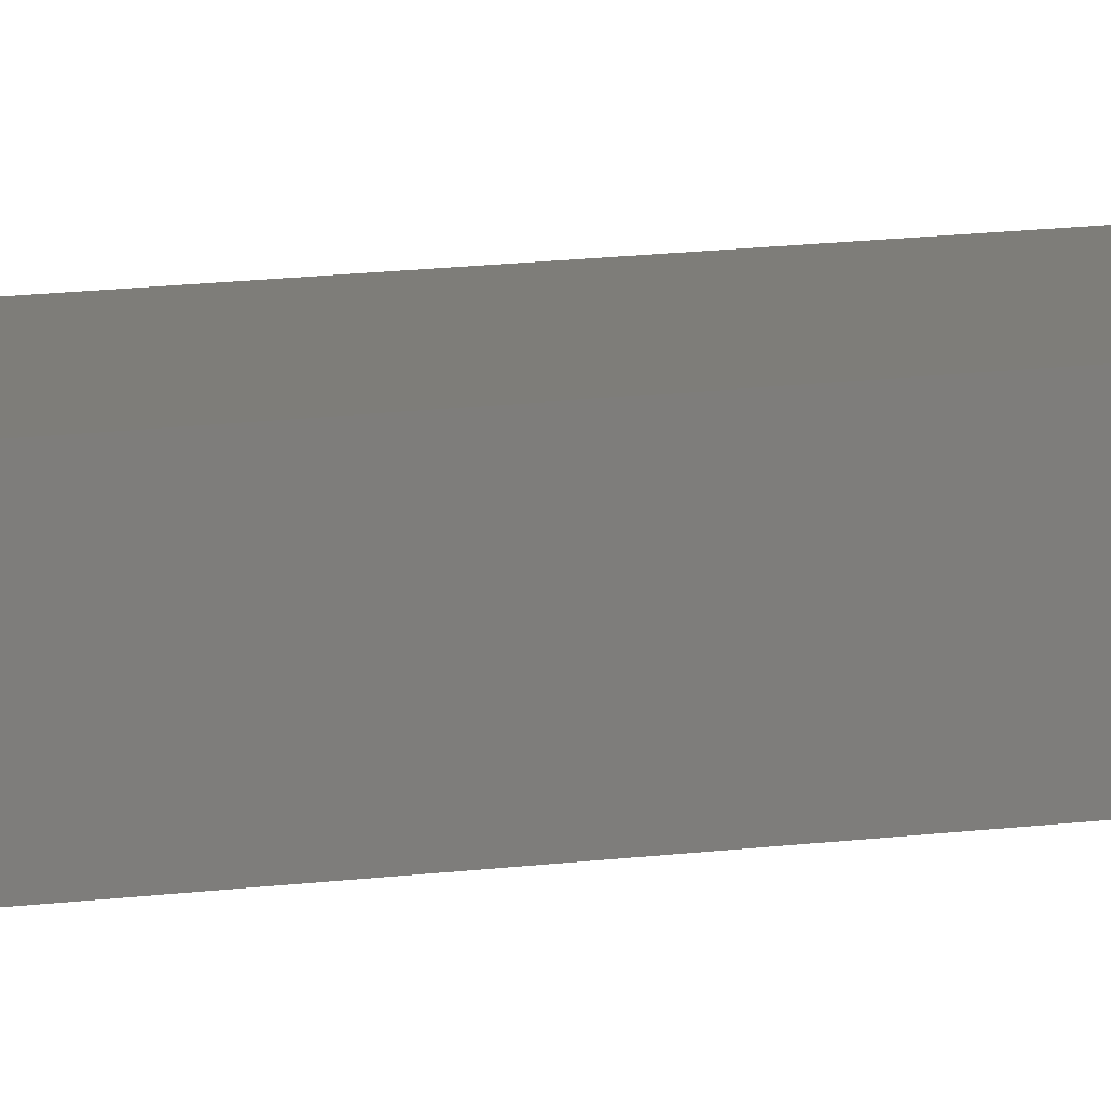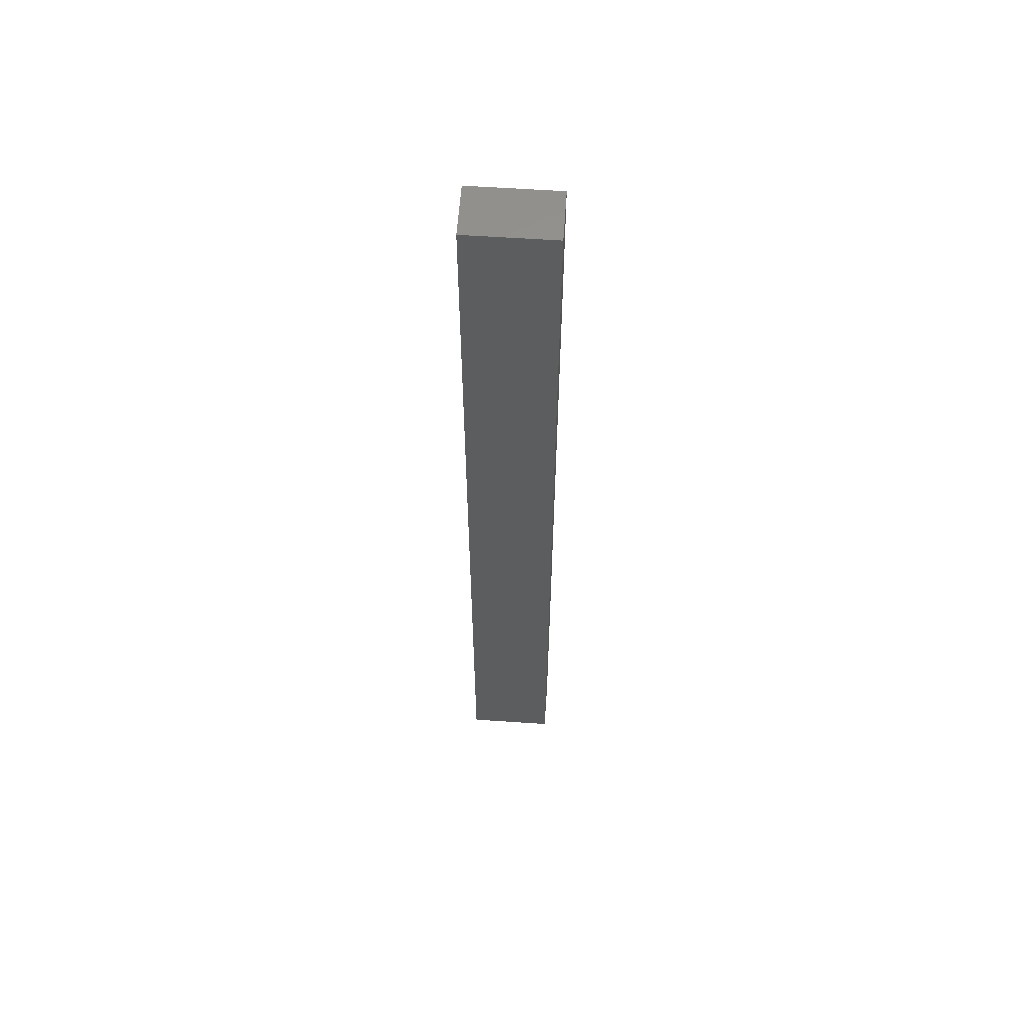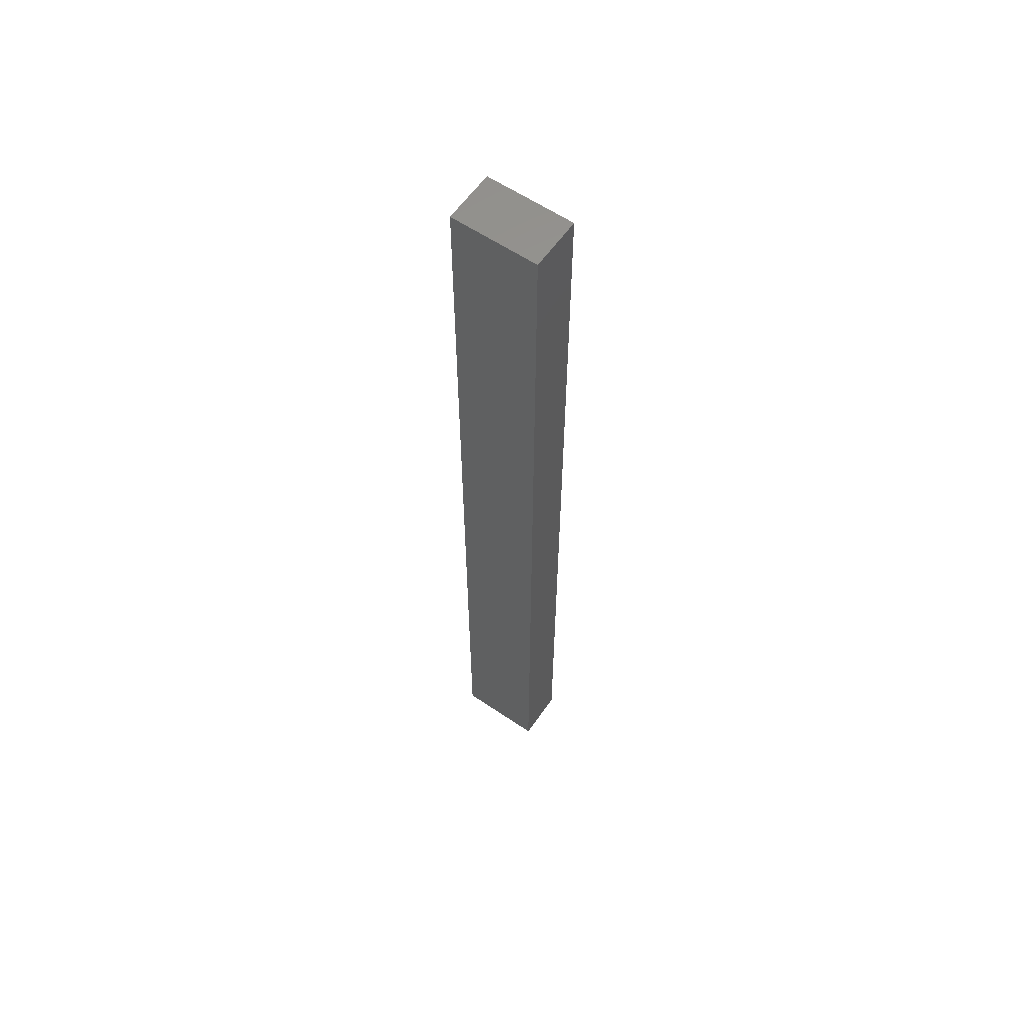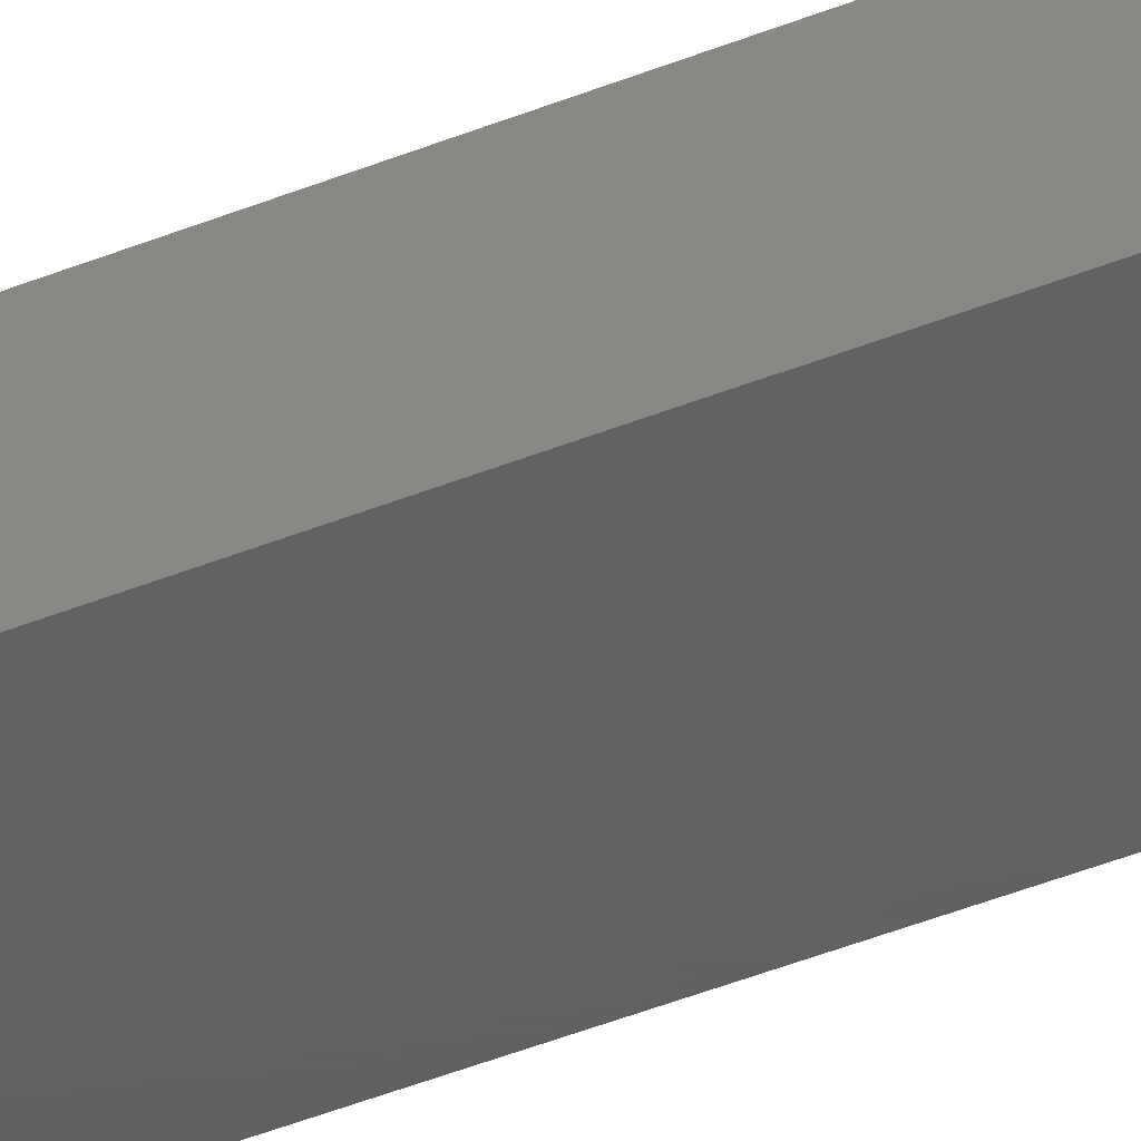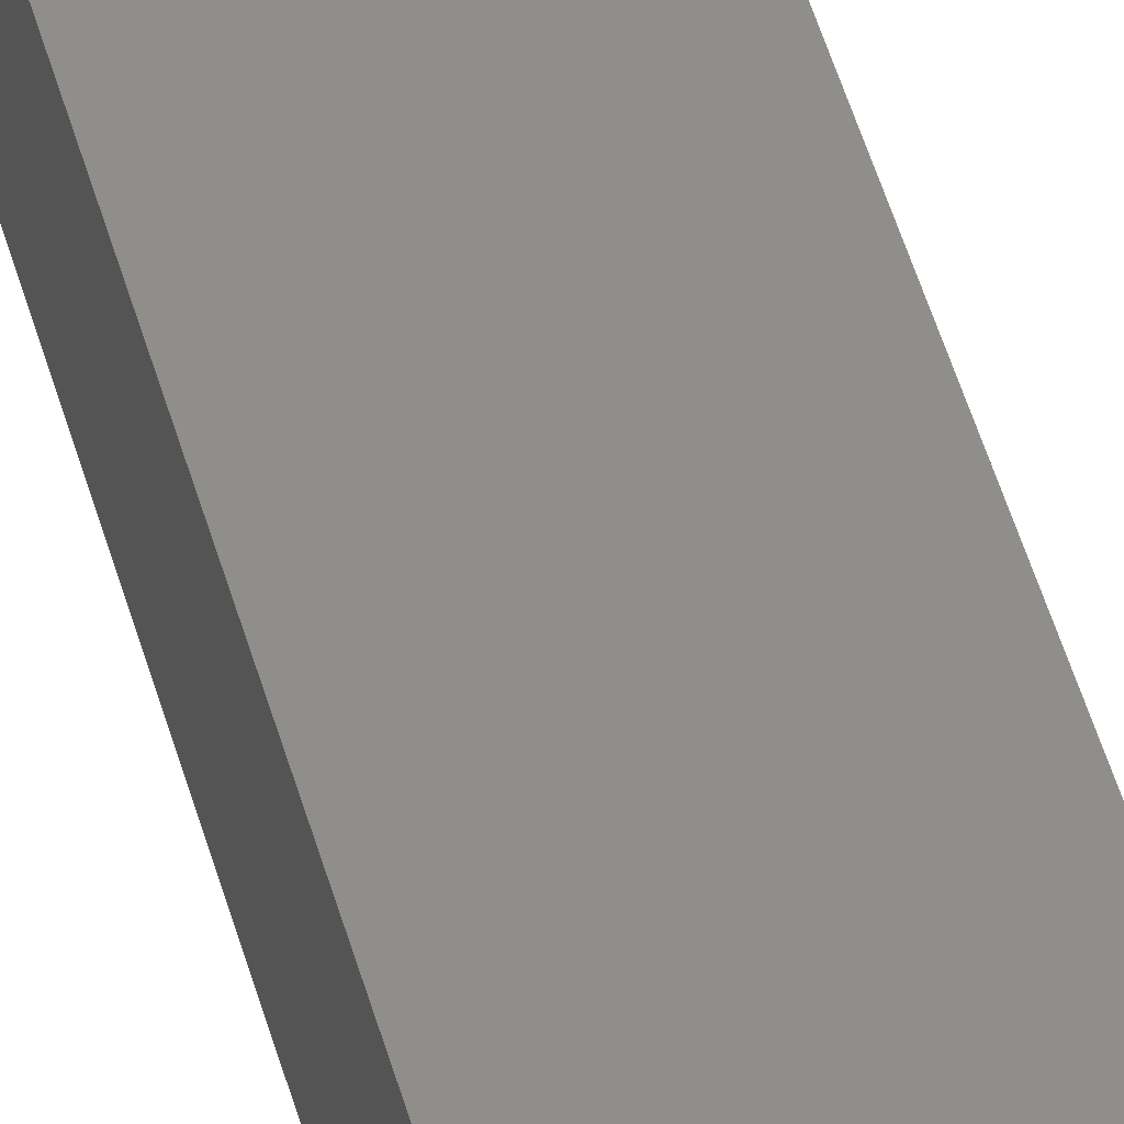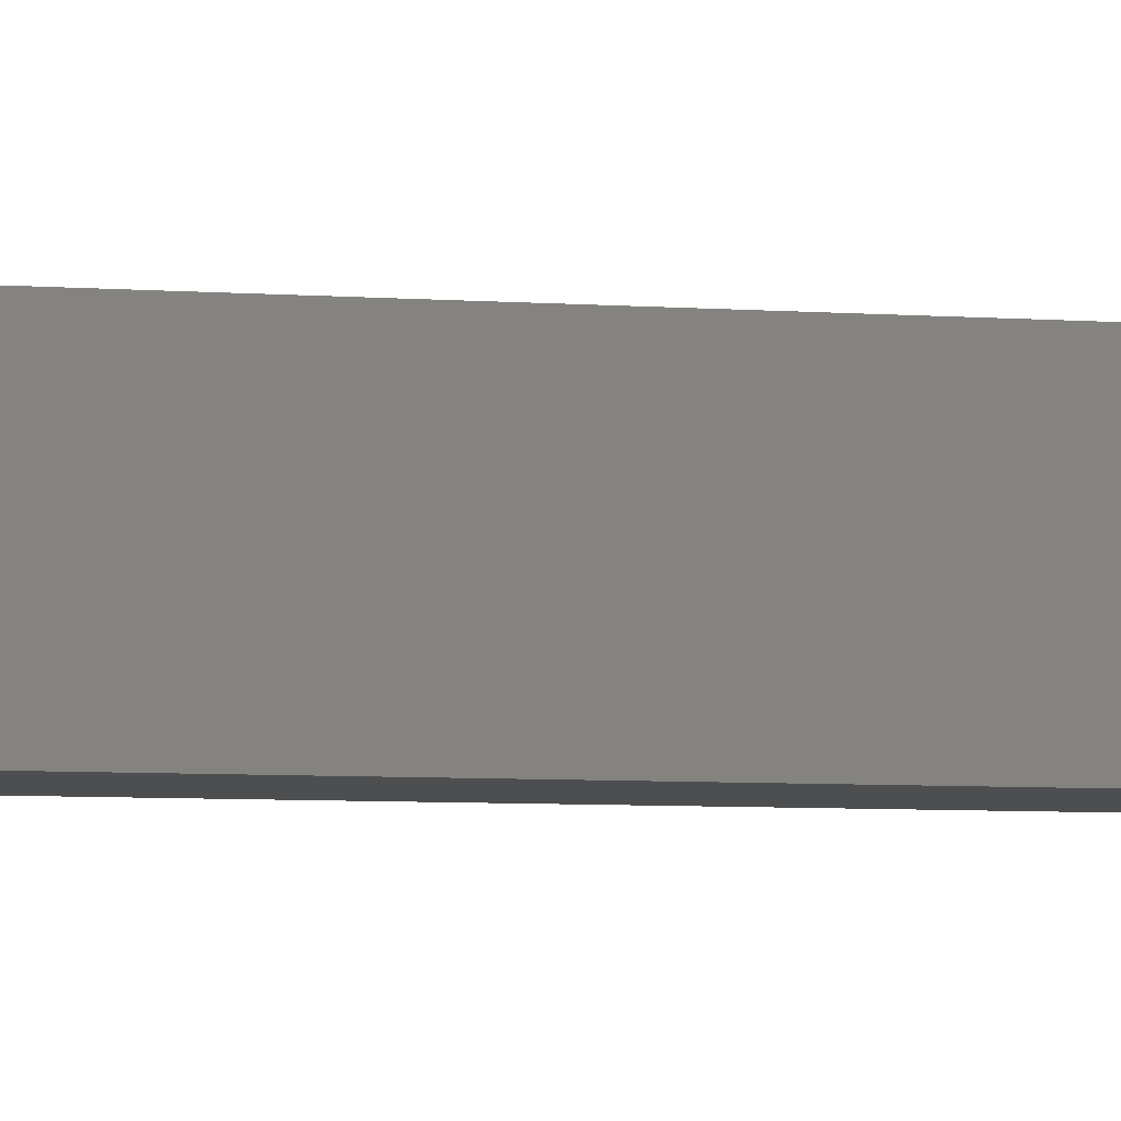
<metadata>
{"format":"stl","ext":"stl","renderer":"f3d","projection":"perspective","resolution":1024,"background":"white","views":[{"elev":10.7,"azim":68.9,"up":"+Y"},{"elev":59.0,"azim":4.0,"up":"+Z"},{"elev":59.9,"azim":34.8,"up":"+Z"},{"elev":-43.1,"azim":115.8,"up":"+Y"},{"elev":43.0,"azim":-13.9,"up":"+Y"},{"elev":-2.4,"azim":-119.7,"up":"+Y"}]}
</metadata>
<code>
# stl→obj: 8 verts, 12 faces
v 69.21 1.812 41
v 72.21 0 41
v 72.21 1.812 41
v 69.21 0 41
v 69.21 0 8.2
v 72.21 1.812 8.2
v 72.21 0 8.2
v 69.21 1.812 8.2
f 1 2 3
f 2 1 4
f 5 6 7
f 6 5 8
f 5 2 4
f 2 5 7
f 2 6 3
f 6 2 7
f 6 1 3
f 1 6 8
f 5 1 8
f 1 5 4

</code>
